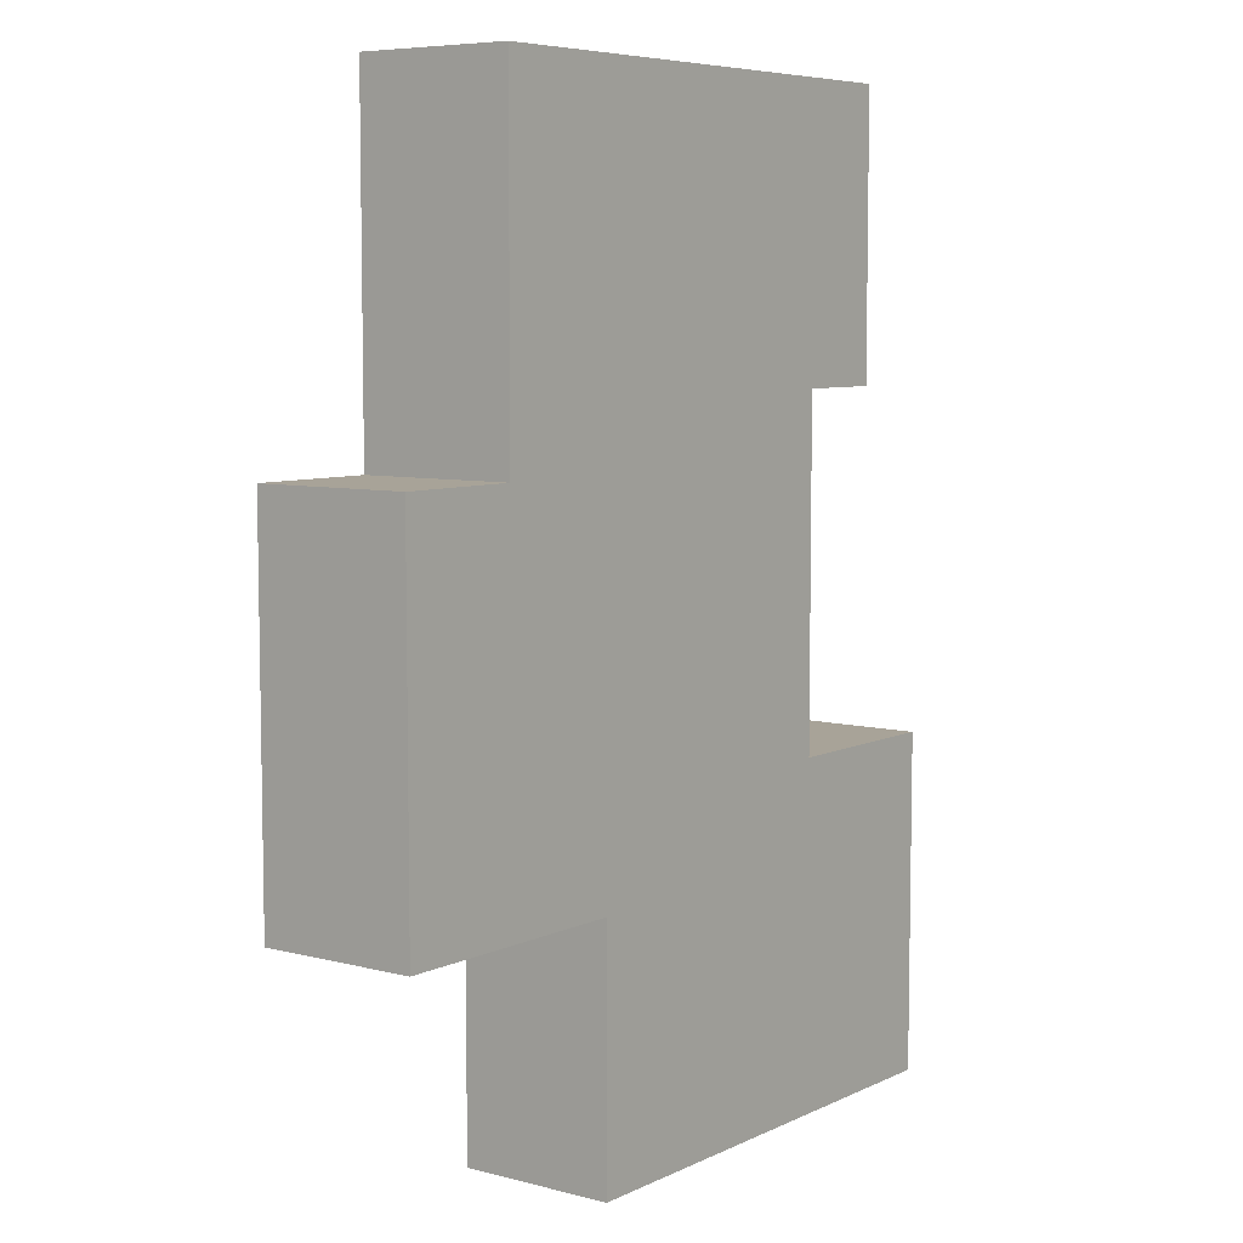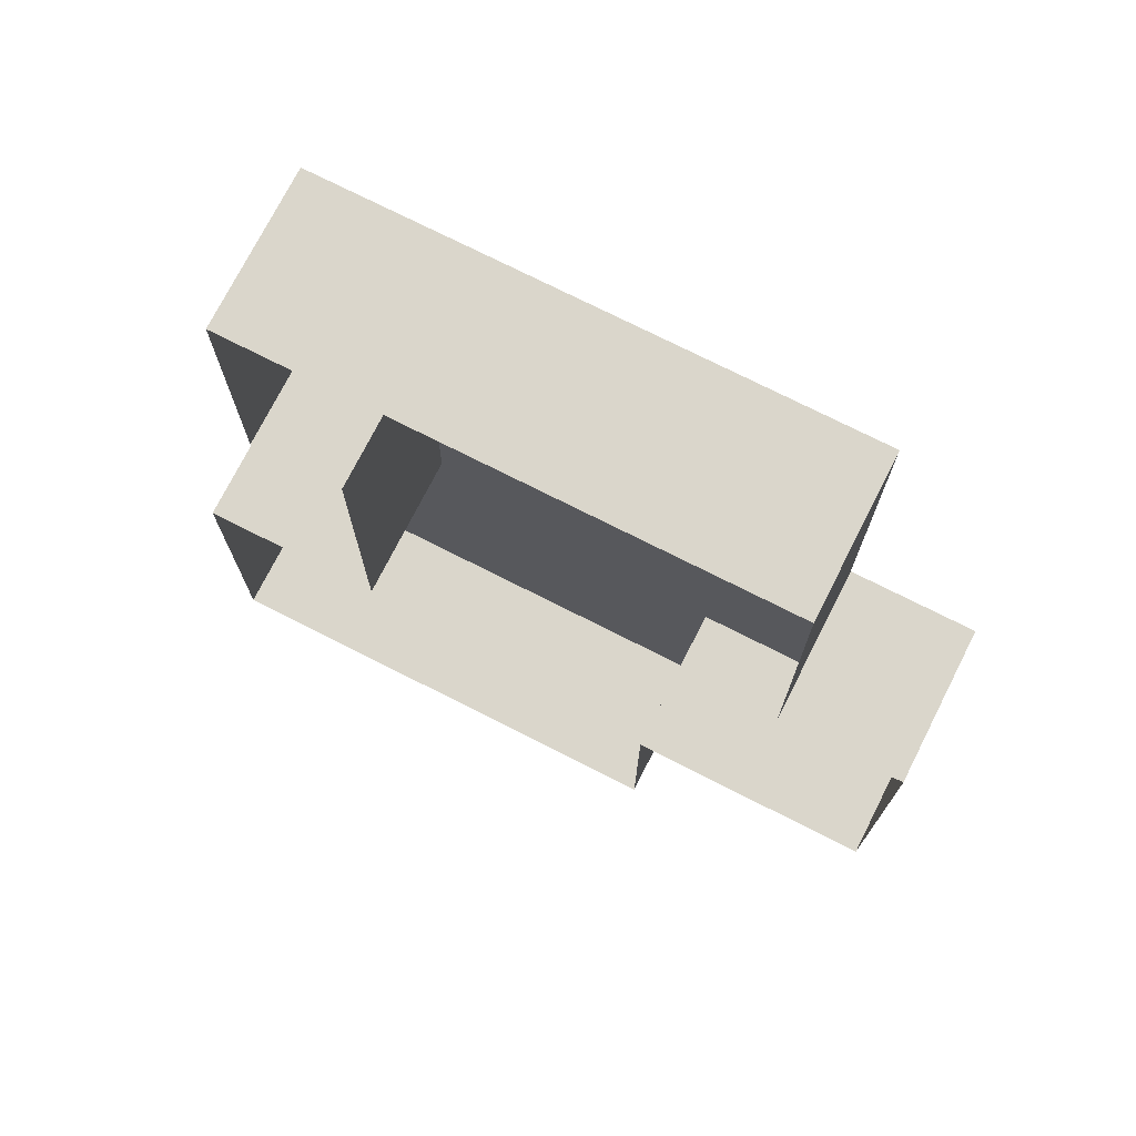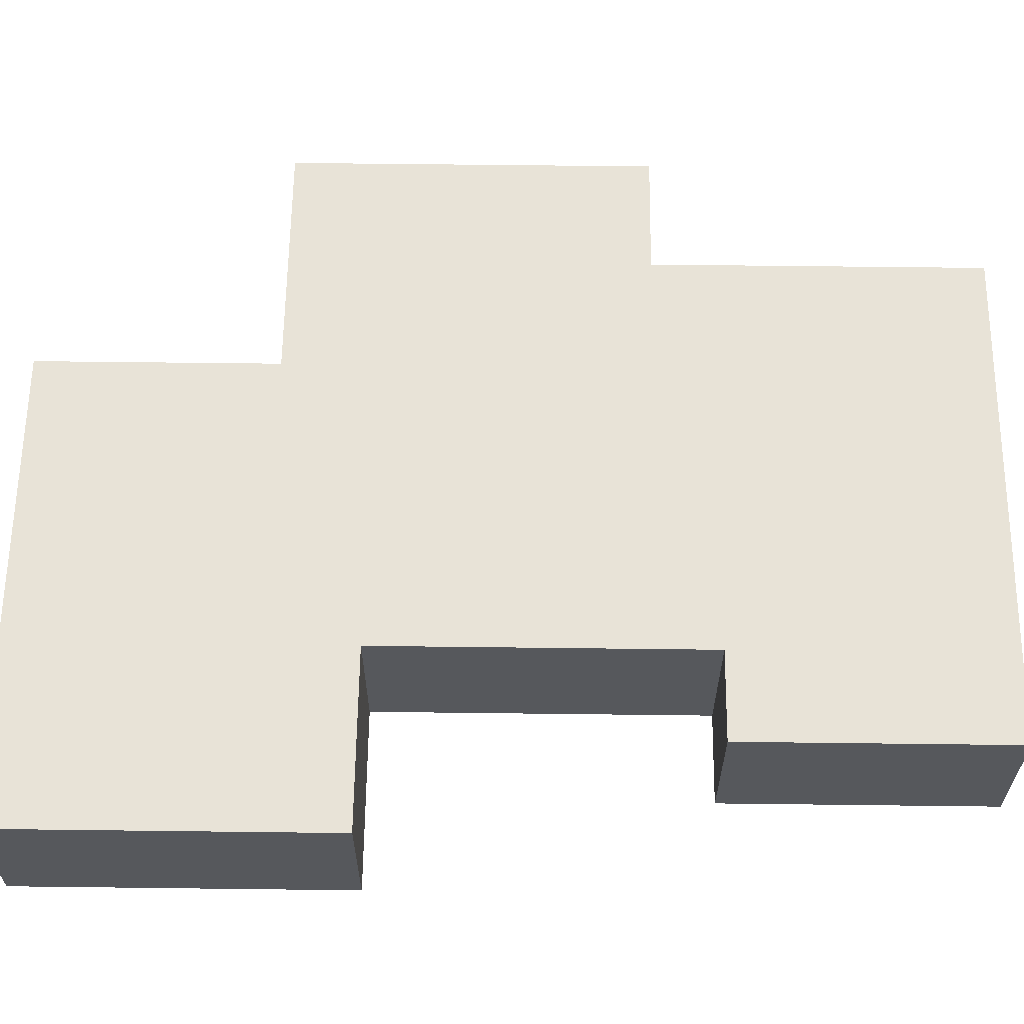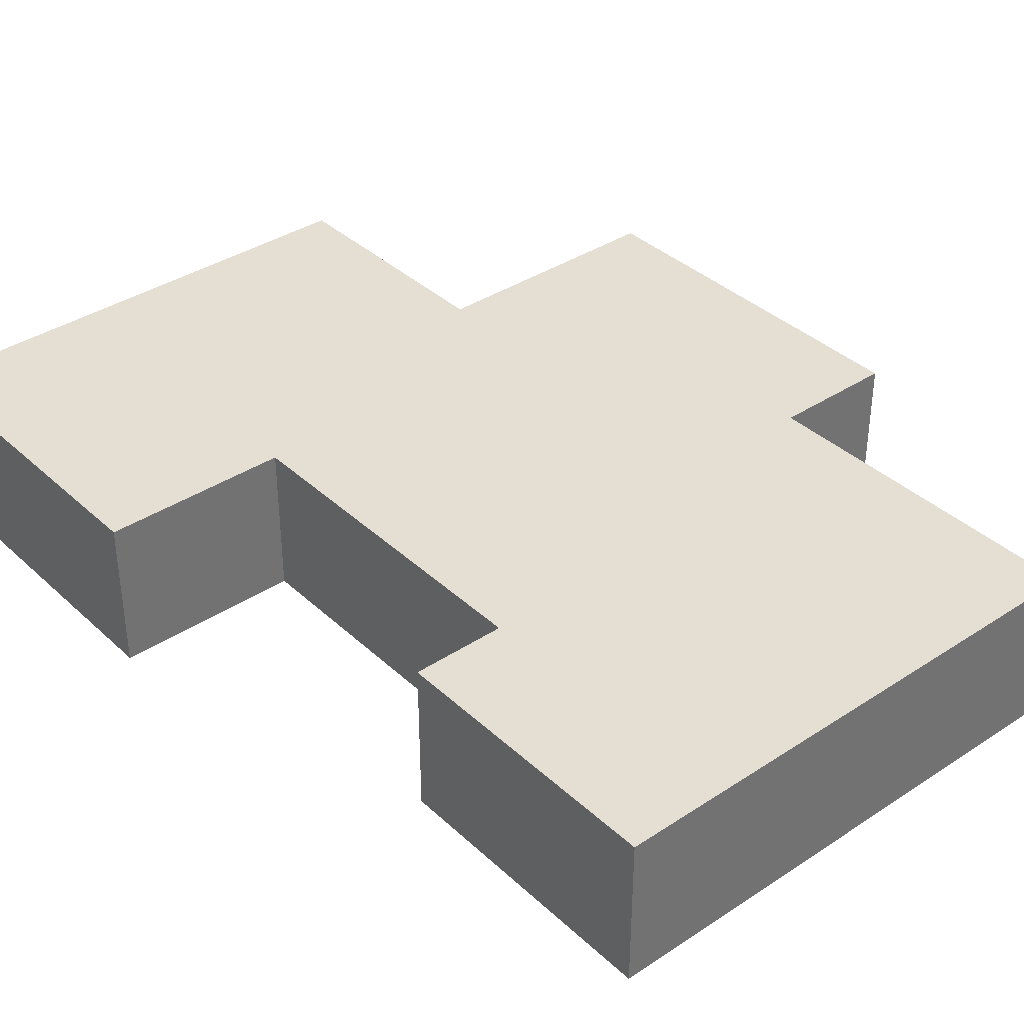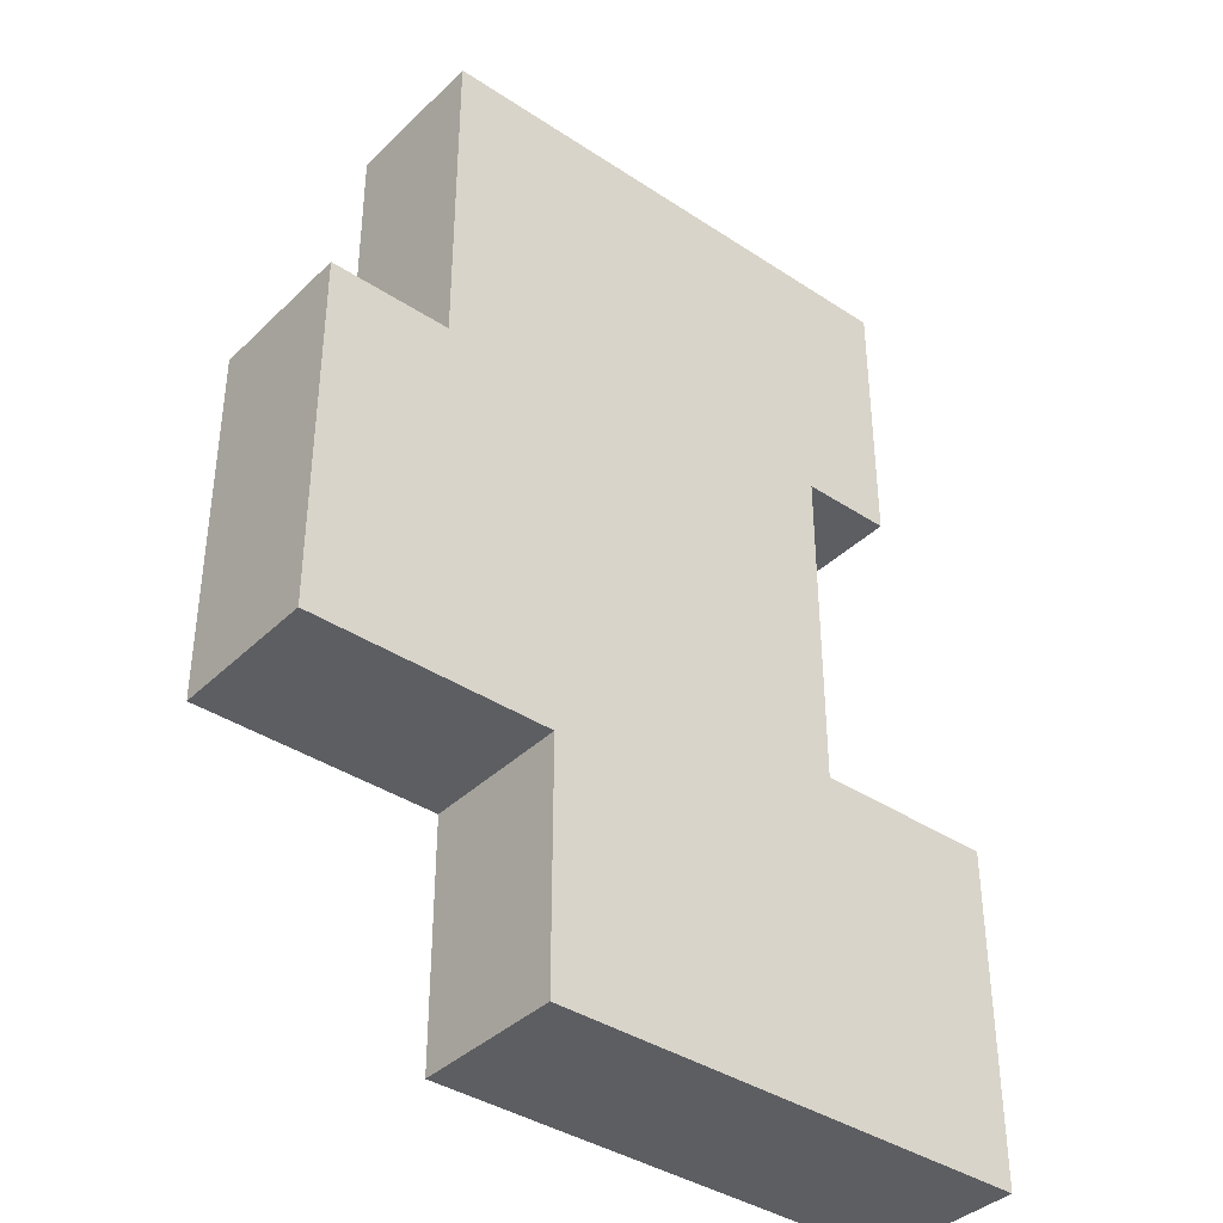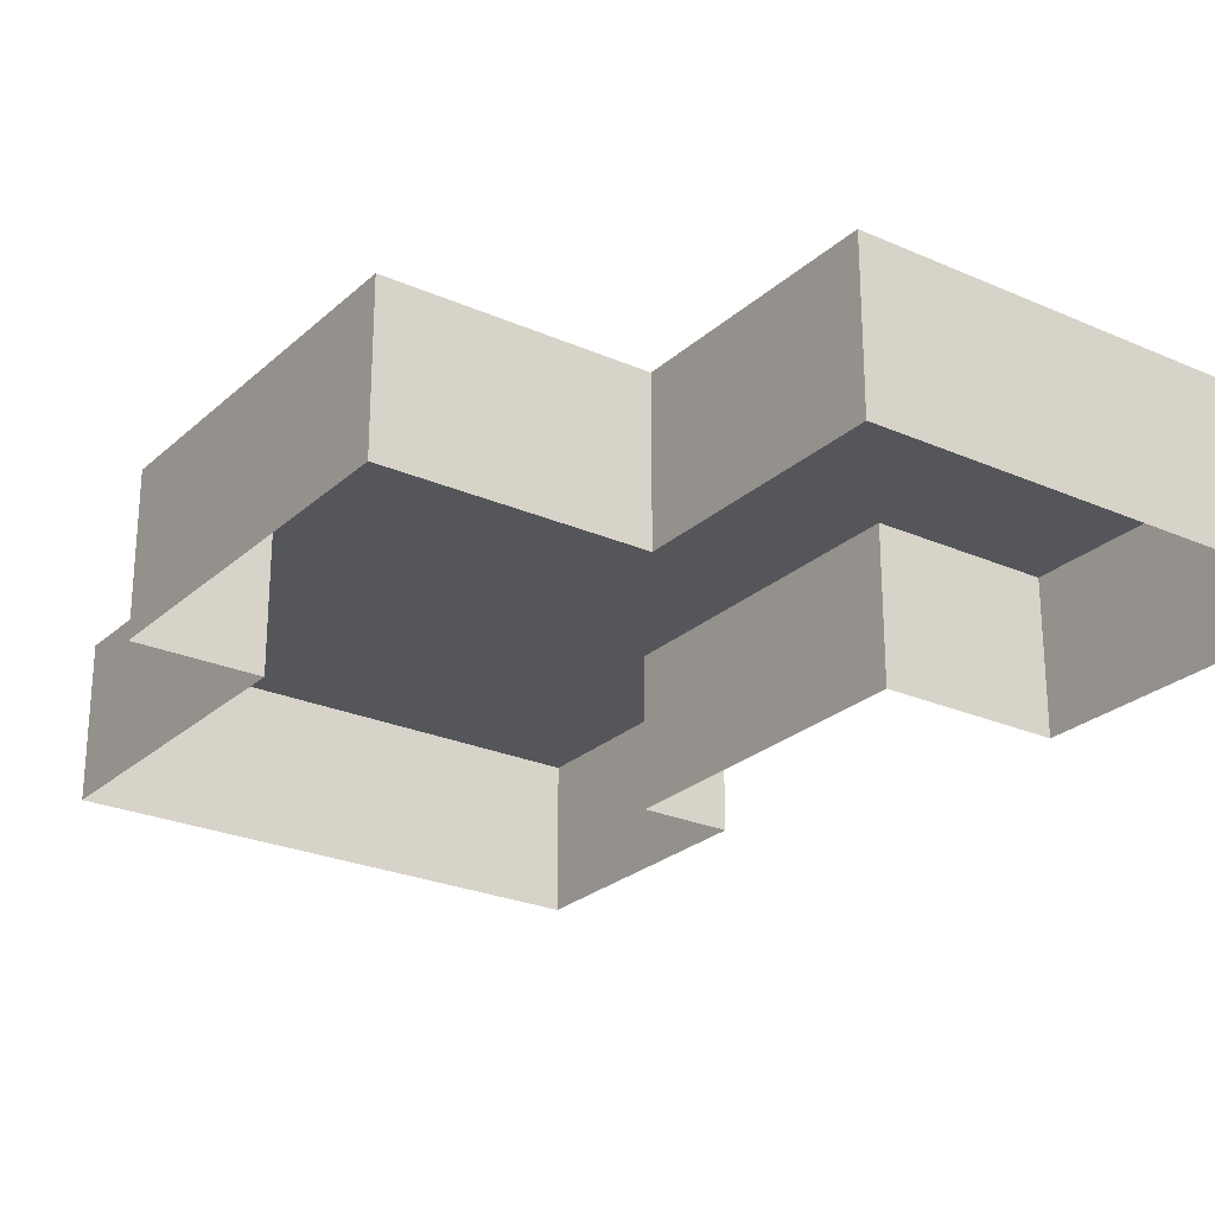
<metadata>
{"format":"obj","ext":"obj","renderer":"f3d","projection":"perspective","resolution":1024,"background":"white","views":[{"elev":6.9,"azim":-53.0,"up":"+Y"},{"elev":74.0,"azim":-153.1,"up":"+Y"},{"elev":61.7,"azim":90.7,"up":"+Z"},{"elev":37.1,"azim":139.7,"up":"+Z"},{"elev":-38.5,"azim":-39.8,"up":"+Y"},{"elev":-25.3,"azim":-35.4,"up":"+Z"}]}
</metadata>
<code>
g fort_frozen_sea_ice_floe_06
v 0.75 0.8125 -0.3125
v 0.75 0.8125 0.3125
v 1.125 0.8125 0.3125
v 1.125 0.8125 -0.3125
v 1.125 0.8125 -0.3125
v 1.125 0.8125 0.3125
v 1.125 1.938 0.3125
v 1.125 1.938 -0.3125
v 1.125 1.938 -0.3125
v 1.125 1.938 0.3125
v -1 1.938 0.3125
v -1 1.938 -0.3125
v -1 1.938 -0.3125
v -1 1.938 0.3125
v -1 0.5625 0.3125
v -1 0.5625 -0.3125
v -1 0.5625 -0.3125
v -1 0.5625 0.3125
v -1.5 0.5625 0.3125
v -1.5 0.5625 -0.3125
v -1.5 0.5625 -0.3125
v -1.5 0.5625 0.3125
v -1.5 -0.9375 0.3125
v -1.5 -0.9375 -0.3125
v -1.5 -0.9375 -0.3125
v -1.5 -0.9375 0.3125
v -0.5 -0.9375 0.3125
v -0.5 -0.9375 -0.3125
v -0.5 -0.9375 -0.3125
v -0.5 -0.9375 0.3125
v -0.5 -1.938 0.3125
v -0.5 -1.938 -0.3125
v -0.5 -1.938 -0.3125
v -0.5 -1.938 0.3125
v 1.5 -1.938 0.3125
v 1.5 -1.938 -0.3125
v 1.5 -1.938 -0.3125
v 1.5 -1.938 0.3125
v 1.5 -0.5625 0.3125
v 1.5 -0.5625 -0.3125
v 1.5 -0.5625 -0.3125
v 1.5 -0.5625 0.3125
v 0.75 -0.5625 0.3125
v 0.75 -0.5625 -0.3125
v 0.75 -0.5625 -0.3125
v 0.75 -0.5625 0.3125
v 0.75 0.8125 0.3125
v 0.75 0.8125 -0.3125
f -46 -47 -48
f -45 -46 -48
f -42 -43 -44
f -41 -42 -44
f -38 -39 -40
f -37 -38 -40
f -34 -35 -36
f -33 -34 -36
f -30 -31 -32
f -29 -30 -32
f -26 -27 -28
f -25 -26 -28
f -22 -23 -24
f -21 -22 -24
f -18 -19 -20
f -17 -18 -20
f -14 -15 -16
f -13 -14 -16
f -10 -11 -12
f -9 -10 -12
f -6 -7 -8
f -5 -6 -8
f -2 -3 -4
f -1 -2 -4
v -0.5 -0.9375 0.3125
v 0.75 0.8125 0.3125
v 0.75 -0.5625 0.3125
v -0.5 -1.938 0.3125
v 1.5 -1.938 0.3125
v 1.5 -0.5625 0.3125
v -1 0.5625 0.3125
v -1.5 0.5625 0.3125
v -1.5 -0.9375 0.3125
v 1.125 1.938 0.3125
v 1.125 0.8125 0.3125
v -1 1.938 0.3125
f -10 -11 -12
f -9 -10 -12
f -10 -9 -8
f -7 -10 -8
f -6 -12 -11
f -12 -6 -5
f -4 -12 -5
f -3 -6 -11
f -2 -3 -11
f -1 -6 -3

</code>
